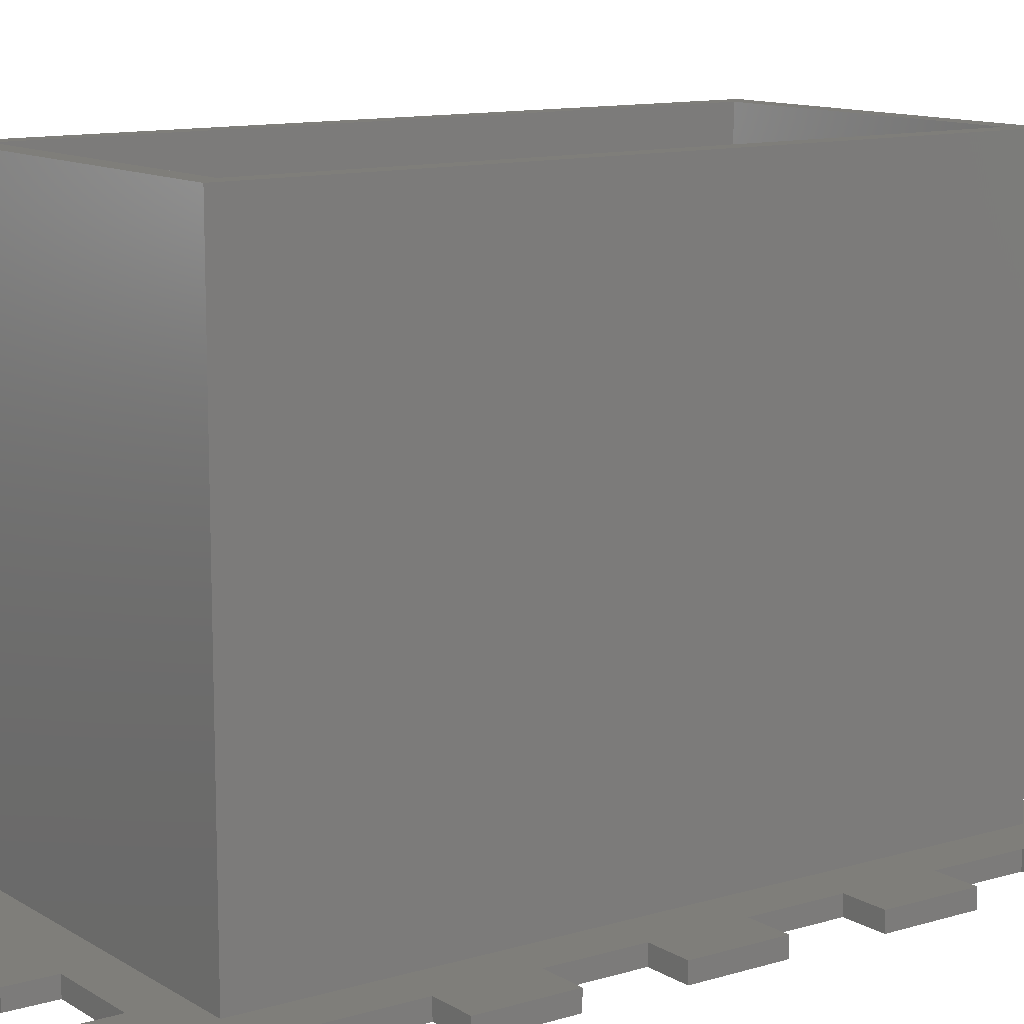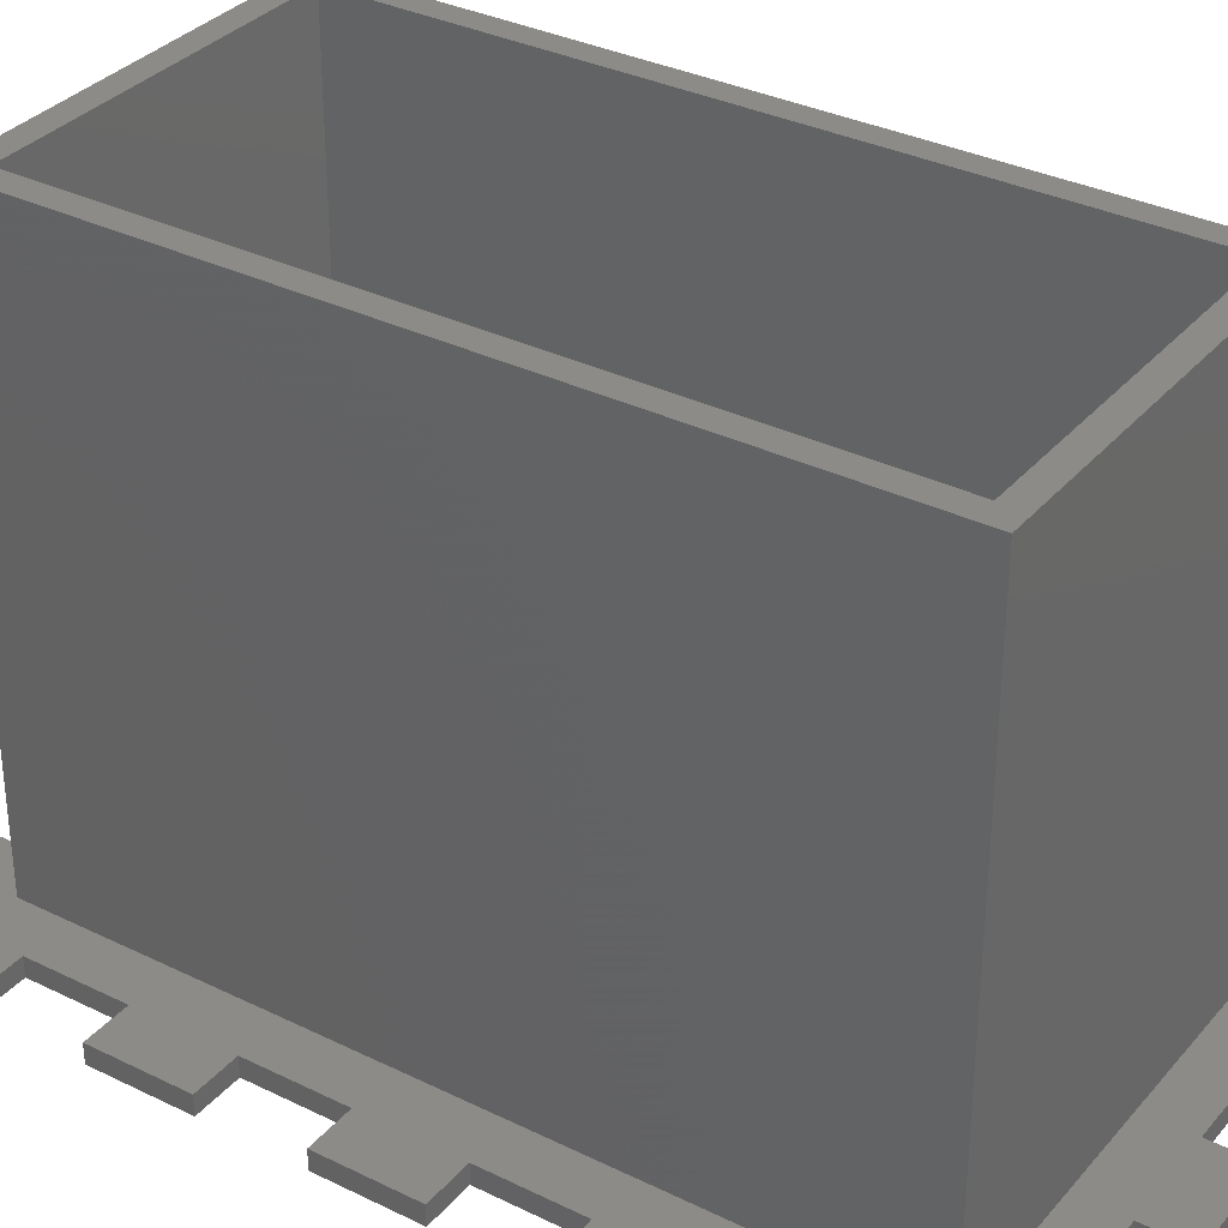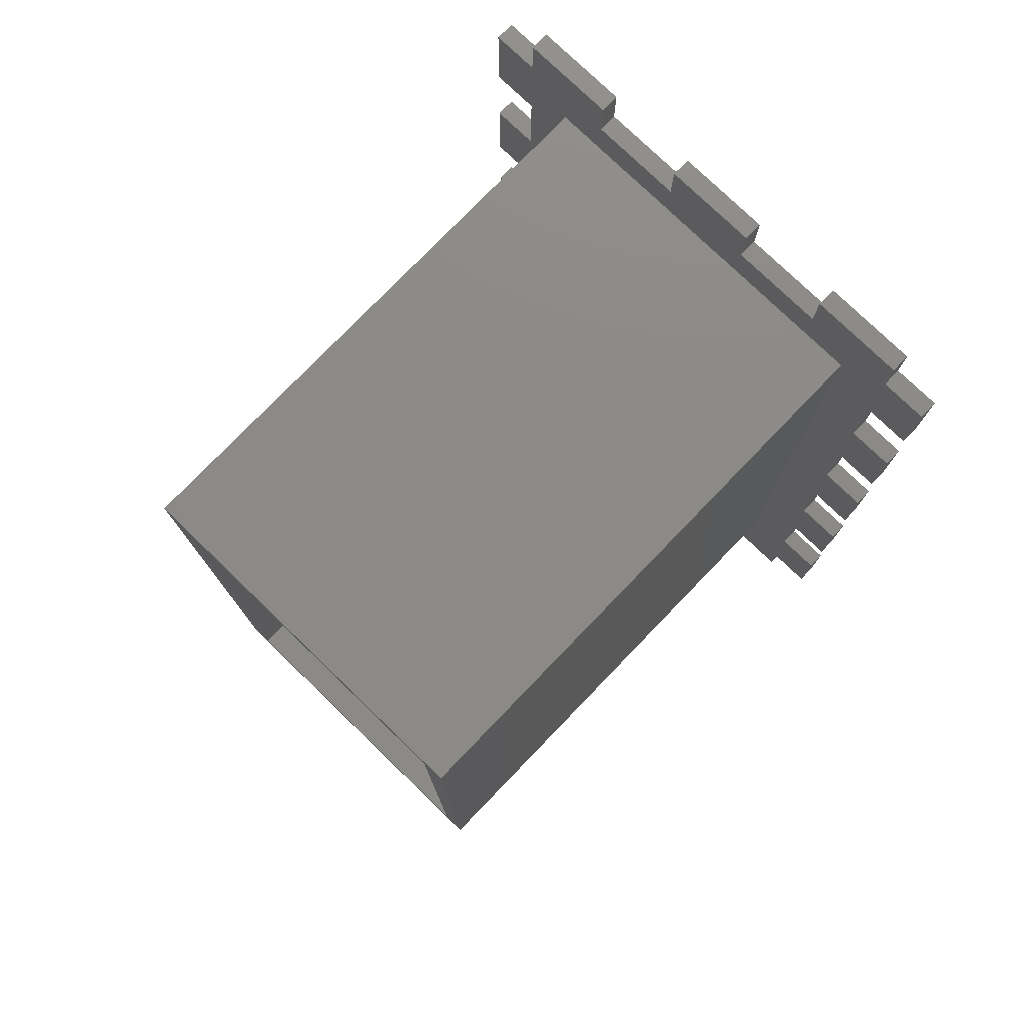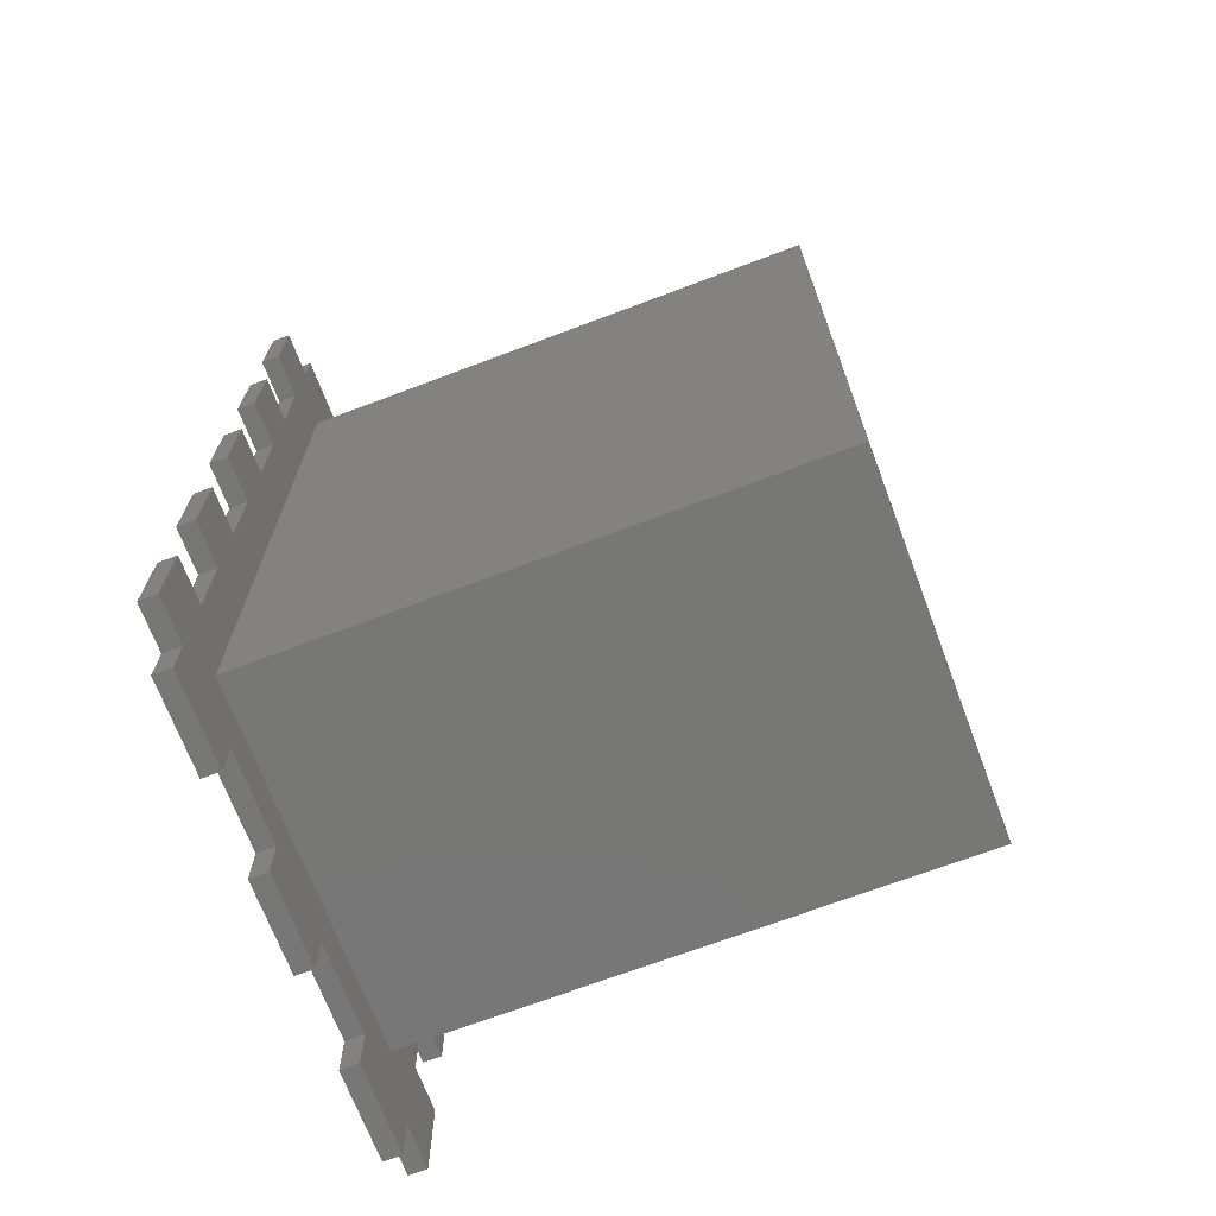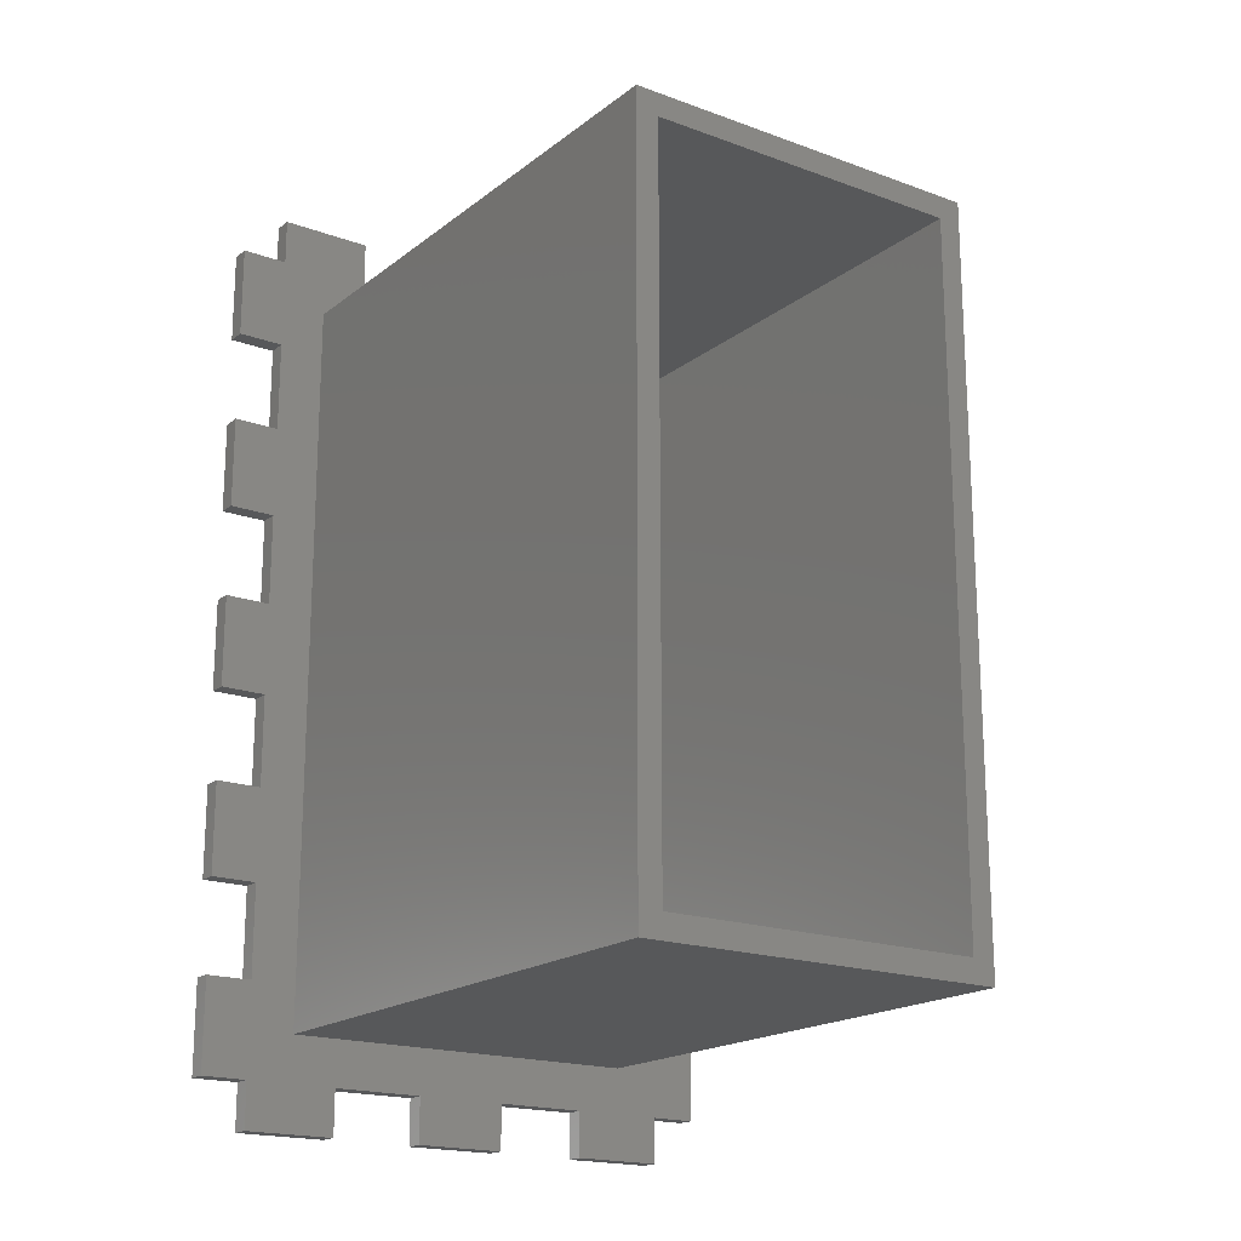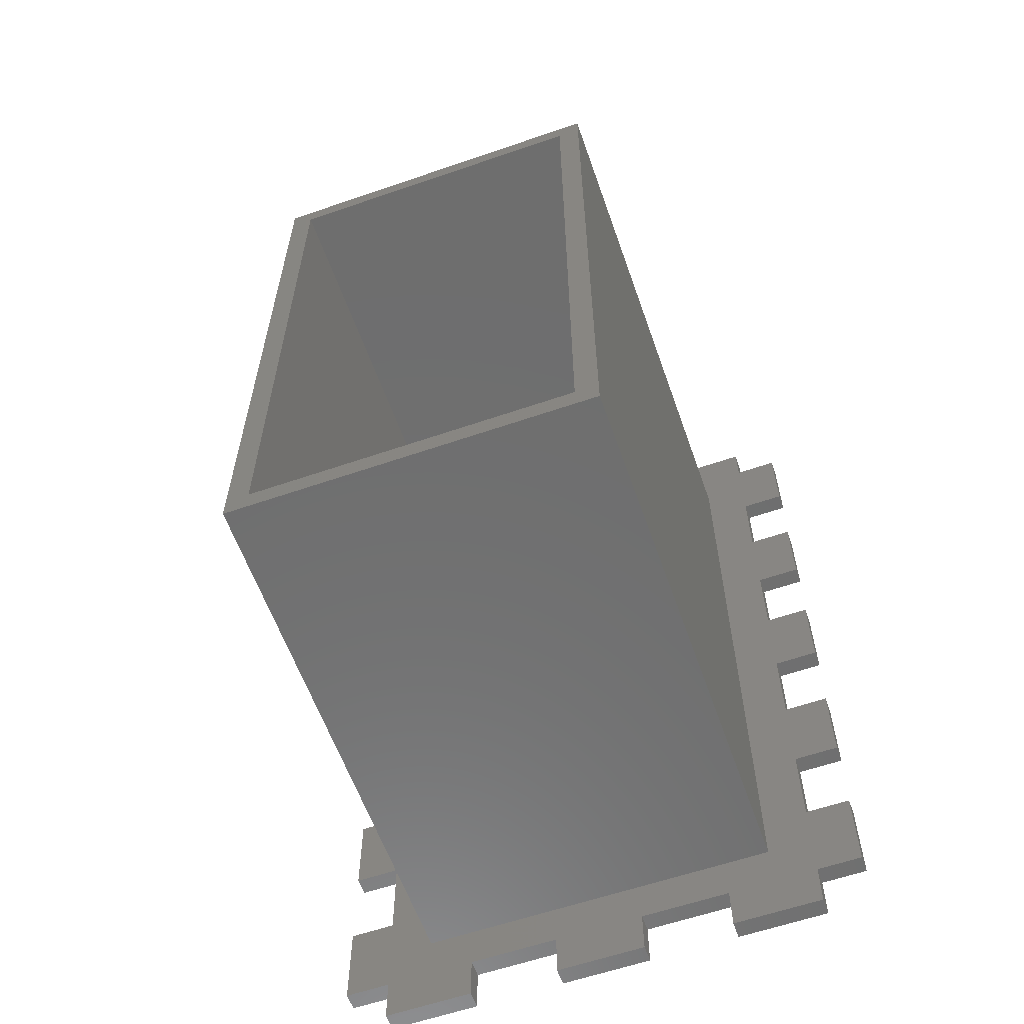
<metadata>
{"format":"stl","ext":"stl","renderer":"f3d","projection":"perspective","resolution":1024,"background":"white","views":[{"elev":11.7,"azim":54.5,"up":"+Z"},{"elev":33.4,"azim":123.9,"up":"+Z"},{"elev":77.6,"azim":44.0,"up":"+Y"},{"elev":-69.8,"azim":-69.3,"up":"+Y"},{"elev":-18.6,"azim":-35.1,"up":"+Y"},{"elev":-60.3,"azim":19.4,"up":"+Y"}]}
</metadata>
<code>
# stl→obj: 222 verts, 472 faces
v -22.5 97.5 2
v -22.5 60 2
v -22.5 97.5 32
v -22.5 60 62
v -22.5 97.5 62
v -22.5 22.5 2
v -22.5 22.5 32
v -22.5 22.5 62
v -57.5 22.5 2
v -57.5 22.5 32
v -57.5 22.5 62
v -60 100 2
v -60 60 2
v -60 100 32
v -60 60 62
v -60 100 62
v -60 20 2
v -60 20 32
v -60 20 62
v -20 20 2
v -20 20 32
v -20 20 62
v -57.5 60 2
v -57.5 60 62
v -57.5 97.5 2
v -57.5 97.5 32
v -57.5 97.5 62
v -20 100 62
v -20 60 62
v -20 100 2
v -20 100 32
v -20 60 2
v -70 105 2
v -70 95 2
v -65 105 2
v -65 95 2
v -65 85 2
v -65 75 2
v -70 75 2
v -65 65 2
v -65 60 2
v -65 55 2
v -70 55 2
v -65 45 2
v -65 35 2
v -65 25 2
v -65 15 2
v -70 15 2
v -55 15 2
v -55 10 2
v -65 10 2
v -55 105 2
v -45 105 2
v -65 110 2
v -55 110 2
v -70 85 2
v -70 65 2
v -70 45 2
v -70 35 2
v -70 25 2
v -45 15 2
v -35 15 2
v -25 15 2
v -15 15 2
v -15 10 2
v -25 10 2
v -45 10 2
v -35 10 2
v -10 15 2
v -10 25 2
v -15 25 2
v -15 35 2
v -15 45 2
v -10 45 2
v -15 55 2
v -15 65 2
v -15 75 2
v -15 85 2
v -10 85 2
v -10 75 2
v -10 35 2
v -10 55 2
v -10 65 2
v -15 95 2
v -15 105 2
v -10 105 2
v -25 105 2
v -15 110 2
v -25 110 2
v -10 95 2
v -35 105 2
v -35 110 2
v -45 110 2
v -70 85 0
v -70 75 0
v -70 65 0
v -70 55 0
v -70 45 0
v -70 35 0
v -70 25 0
v -70 15 0
v -70 105 0
v -70 95 0
v -65 95 0
v -65 75 0
v -65 55 0
v -65 35 0
v -65 15 0
v -45 25 2
v -35 25 2
v -25 25 2
v -25 35 2
v -25 45 2
v -25 55 2
v -25 60 2
v -35 55 2
v -35 65 2
v -45 60 2
v -45 65 2
v -55 65 2
v -55 75 2
v -55 85 2
v -55 95 2
v -45 95 2
v -35 95 2
v -25 95 2
v -25 85 2
v -25 75 2
v -25 65 2
v -55 45 2
v -55 35 2
v -55 25 2
v -35 35 2
v -45 35 2
v -45 45 2
v -35 45 2
v -45 55 2
v -55 55 2
v -35 75 2
v -45 75 2
v -45 85 2
v -35 85 2
v -35 110 0
v -45 110 0
v -55 110 0
v -65 110 0
v -15 110 0
v -25 110 0
v -25 105 0
v -45 105 0
v -65 105 0
v -35 85 0
v -35 95 0
v -25 85 0
v -55 85 0
v -55 95 0
v -45 85 0
v -65 25 0
v -55 25 0
v -55 35 0
v -45 25 0
v -65 45 0
v -55 45 0
v -55 55 0
v -45 45 0
v -35 45 0
v -35 55 0
v -25 45 0
v -35 65 0
v -35 75 0
v -25 65 0
v -65 65 0
v -55 65 0
v -55 75 0
v -45 65 0
v -35 25 0
v -35 35 0
v -25 25 0
v -65 85 0
v -35 105 0
v -55 105 0
v -45 95 0
v -25 95 0
v -15 95 0
v -15 105 0
v -10 95 0
v -10 105 0
v -15 85 0
v -15 75 0
v -25 75 0
v -15 65 0
v -25 60 0
v -45 60 0
v -45 55 0
v -65 60 0
v -55 15 0
v -55 10 0
v -65 10 0
v -10 85 0
v -10 75 0
v -45 75 0
v -10 65 0
v -10 55 0
v -15 55 0
v -25 55 0
v -15 45 0
v -25 35 0
v -15 35 0
v -15 25 0
v -15 15 0
v -10 15 0
v -10 25 0
v -10 45 0
v -10 35 0
v -25 15 0
v -35 15 0
v -45 15 0
v -25 10 0
v -15 10 0
v -35 10 0
v -45 10 0
v -45 35 0
f 1 2 3
f 3 2 4
f 5 3 4
f 6 7 2
f 2 7 4
f 4 7 8
f 9 10 6
f 6 10 7
f 7 10 11
f 8 7 11
f 12 13 14
f 14 13 15
f 16 14 15
f 17 18 13
f 13 18 15
f 15 18 19
f 20 21 17
f 17 21 18
f 18 21 22
f 19 18 22
f 9 23 10
f 10 23 24
f 11 10 24
f 25 26 23
f 23 26 24
f 24 26 27
f 1 3 25
f 25 3 26
f 26 3 5
f 27 26 5
f 5 16 27
f 5 28 16
f 5 29 28
f 5 4 29
f 29 4 8
f 22 8 11
f 19 11 15
f 19 22 11
f 29 8 22
f 11 24 15
f 15 24 27
f 16 15 27
f 12 14 30
f 30 14 31
f 31 14 16
f 28 31 16
f 20 32 21
f 21 32 29
f 22 21 29
f 30 31 32
f 32 31 29
f 29 31 28
f 33 34 35
f 35 34 36
f 12 36 37
f 38 37 39
f 38 12 37
f 38 13 12
f 38 40 13
f 13 40 41
f 42 41 43
f 42 13 41
f 42 44 13
f 13 44 45
f 17 45 46
f 47 46 48
f 47 17 46
f 47 49 17
f 47 50 49
f 47 51 50
f 35 36 12
f 52 12 53
f 52 35 12
f 52 54 35
f 52 55 54
f 37 56 39
f 40 57 41
f 41 57 43
f 58 59 44
f 44 59 45
f 13 45 17
f 46 60 48
f 49 61 17
f 17 61 20
f 20 61 62
f 63 20 62
f 63 64 20
f 63 65 64
f 63 66 65
f 61 67 62
f 62 67 68
f 69 70 64
f 64 70 71
f 20 71 72
f 73 72 74
f 73 20 72
f 73 32 20
f 73 75 32
f 32 75 76
f 77 32 76
f 77 78 32
f 77 79 78
f 77 80 79
f 64 71 20
f 72 81 74
f 82 83 75
f 75 83 76
f 32 78 30
f 30 78 84
f 85 84 86
f 85 30 84
f 85 87 30
f 85 88 87
f 87 88 89
f 84 90 86
f 87 91 30
f 30 91 53
f 12 30 53
f 91 92 53
f 53 92 93
f 56 94 39
f 39 94 95
f 57 96 43
f 43 96 97
f 58 98 59
f 59 98 99
f 60 100 48
f 48 100 101
f 33 102 34
f 34 102 103
f 34 103 36
f 36 103 104
f 39 95 38
f 38 95 105
f 43 97 42
f 42 97 106
f 59 99 45
f 45 99 107
f 48 101 47
f 47 101 108
f 6 109 9
f 6 110 109
f 6 111 110
f 6 112 111
f 6 113 112
f 6 2 113
f 113 2 114
f 114 2 115
f 116 115 117
f 118 117 119
f 120 118 119
f 120 23 118
f 120 121 23
f 23 121 25
f 25 121 122
f 123 25 122
f 123 124 25
f 25 124 1
f 1 124 125
f 126 1 125
f 126 127 1
f 1 127 128
f 2 128 129
f 115 129 117
f 115 2 129
f 2 1 128
f 9 130 23
f 9 131 130
f 9 132 131
f 9 109 132
f 110 133 109
f 109 133 134
f 134 133 135
f 131 135 130
f 131 134 135
f 112 113 133
f 133 113 136
f 135 136 116
f 137 116 118
f 138 118 23
f 130 138 23
f 119 139 140
f 119 117 139
f 122 121 141
f 141 121 140
f 142 140 139
f 127 139 128
f 127 142 139
f 133 136 135
f 116 114 115
f 137 135 116
f 138 137 118
f 124 141 125
f 125 141 142
f 142 141 140
f 116 117 118
f 92 143 93
f 93 143 144
f 55 145 54
f 54 145 146
f 88 147 89
f 89 147 148
f 89 148 87
f 87 148 149
f 93 144 53
f 53 144 150
f 54 146 35
f 35 146 151
f 142 152 125
f 125 152 153
f 127 154 142
f 142 154 152
f 122 155 123
f 123 155 156
f 141 157 122
f 122 157 155
f 100 60 158
f 158 60 46
f 132 159 131
f 131 159 160
f 109 161 132
f 132 161 159
f 98 58 162
f 162 58 44
f 130 163 138
f 138 163 164
f 135 165 130
f 130 165 163
f 136 166 116
f 116 166 167
f 113 168 136
f 136 168 166
f 117 169 139
f 139 169 170
f 129 171 117
f 117 171 169
f 96 57 172
f 172 57 40
f 120 173 121
f 121 173 174
f 119 175 120
f 120 175 173
f 110 176 133
f 133 176 177
f 111 178 110
f 110 178 176
f 94 56 179
f 179 56 37
f 87 149 91
f 91 149 180
f 53 150 52
f 52 150 181
f 102 33 151
f 151 33 35
f 103 102 104
f 104 102 151
f 156 151 181
f 182 181 150
f 153 150 180
f 183 180 149
f 184 149 185
f 186 185 187
f 186 184 185
f 146 145 151
f 151 145 181
f 156 181 182
f 144 143 150
f 150 143 180
f 153 180 183
f 149 148 185
f 185 148 147
f 149 184 183
f 183 184 188
f 154 188 189
f 190 189 191
f 171 191 192
f 169 192 167
f 193 167 194
f 164 193 194
f 164 173 193
f 164 195 173
f 164 106 195
f 164 162 106
f 164 163 162
f 162 163 160
f 107 160 159
f 158 159 196
f 108 196 197
f 198 108 197
f 199 200 188
f 188 200 189
f 154 189 190
f 152 190 170
f 157 170 201
f 155 201 174
f 179 174 105
f 94 105 95
f 94 179 105
f 202 203 191
f 191 203 204
f 192 204 205
f 167 192 205
f 205 204 168
f 168 204 206
f 207 206 208
f 209 207 208
f 209 178 207
f 209 210 178
f 209 211 210
f 209 212 211
f 213 214 206
f 206 214 208
f 178 210 215
f 176 215 216
f 161 216 217
f 159 217 196
f 159 161 217
f 218 215 219
f 219 215 210
f 178 215 176
f 216 220 217
f 217 220 221
f 158 196 108
f 100 108 101
f 100 158 108
f 158 107 159
f 99 98 107
f 107 98 162
f 160 107 162
f 106 97 195
f 195 97 96
f 172 195 96
f 172 173 195
f 172 105 173
f 173 105 174
f 174 179 155
f 155 179 104
f 156 104 151
f 156 155 104
f 182 153 157
f 182 150 153
f 155 157 201
f 222 177 161
f 222 165 177
f 222 163 165
f 222 160 163
f 194 167 165
f 165 167 166
f 177 166 207
f 177 165 166
f 171 190 191
f 154 190 152
f 170 169 201
f 201 169 175
f 175 169 193
f 173 175 193
f 169 171 192
f 166 168 207
f 207 168 206
f 177 176 161
f 161 176 216
f 154 183 188
f 153 152 157
f 157 152 170
f 191 204 192
f 169 167 193
f 66 218 65
f 65 218 219
f 67 221 68
f 68 221 220
f 51 198 50
f 50 198 197
f 47 108 51
f 51 108 198
f 61 217 67
f 67 217 221
f 63 215 66
f 66 215 218
f 90 186 86
f 86 186 187
f 80 200 79
f 79 200 199
f 82 203 83
f 83 203 202
f 81 214 74
f 74 214 213
f 69 211 70
f 70 211 212
f 64 210 69
f 69 210 211
f 72 208 81
f 81 208 214
f 75 204 82
f 82 204 203
f 77 189 80
f 80 189 200
f 84 184 90
f 90 184 186
f 125 153 126
f 126 153 183
f 126 183 127
f 127 183 154
f 123 156 124
f 124 156 182
f 124 182 141
f 141 182 157
f 78 188 84
f 84 188 184
f 79 199 78
f 78 199 188
f 36 104 37
f 37 104 179
f 145 55 181
f 181 55 52
f 143 92 180
f 180 92 91
f 86 187 85
f 85 187 185
f 147 88 185
f 185 88 85
f 50 197 49
f 49 197 196
f 49 196 61
f 61 196 217
f 68 220 62
f 62 220 216
f 62 216 63
f 63 216 215
f 65 219 64
f 64 219 210
f 133 177 112
f 112 177 207
f 112 207 111
f 111 207 178
f 70 212 71
f 71 212 209
f 71 209 72
f 72 209 208
f 45 107 46
f 46 107 158
f 131 160 134
f 134 160 222
f 134 222 109
f 109 222 161
f 42 106 44
f 44 106 162
f 138 164 137
f 137 164 194
f 137 194 135
f 135 194 165
f 116 167 114
f 114 167 205
f 114 205 113
f 113 205 168
f 73 206 75
f 75 206 204
f 74 213 73
f 73 213 206
f 139 170 128
f 128 170 190
f 128 190 129
f 129 190 171
f 38 105 40
f 40 105 172
f 83 202 76
f 76 202 191
f 76 191 77
f 77 191 189
f 121 174 140
f 140 174 201
f 140 201 119
f 119 201 175

</code>
